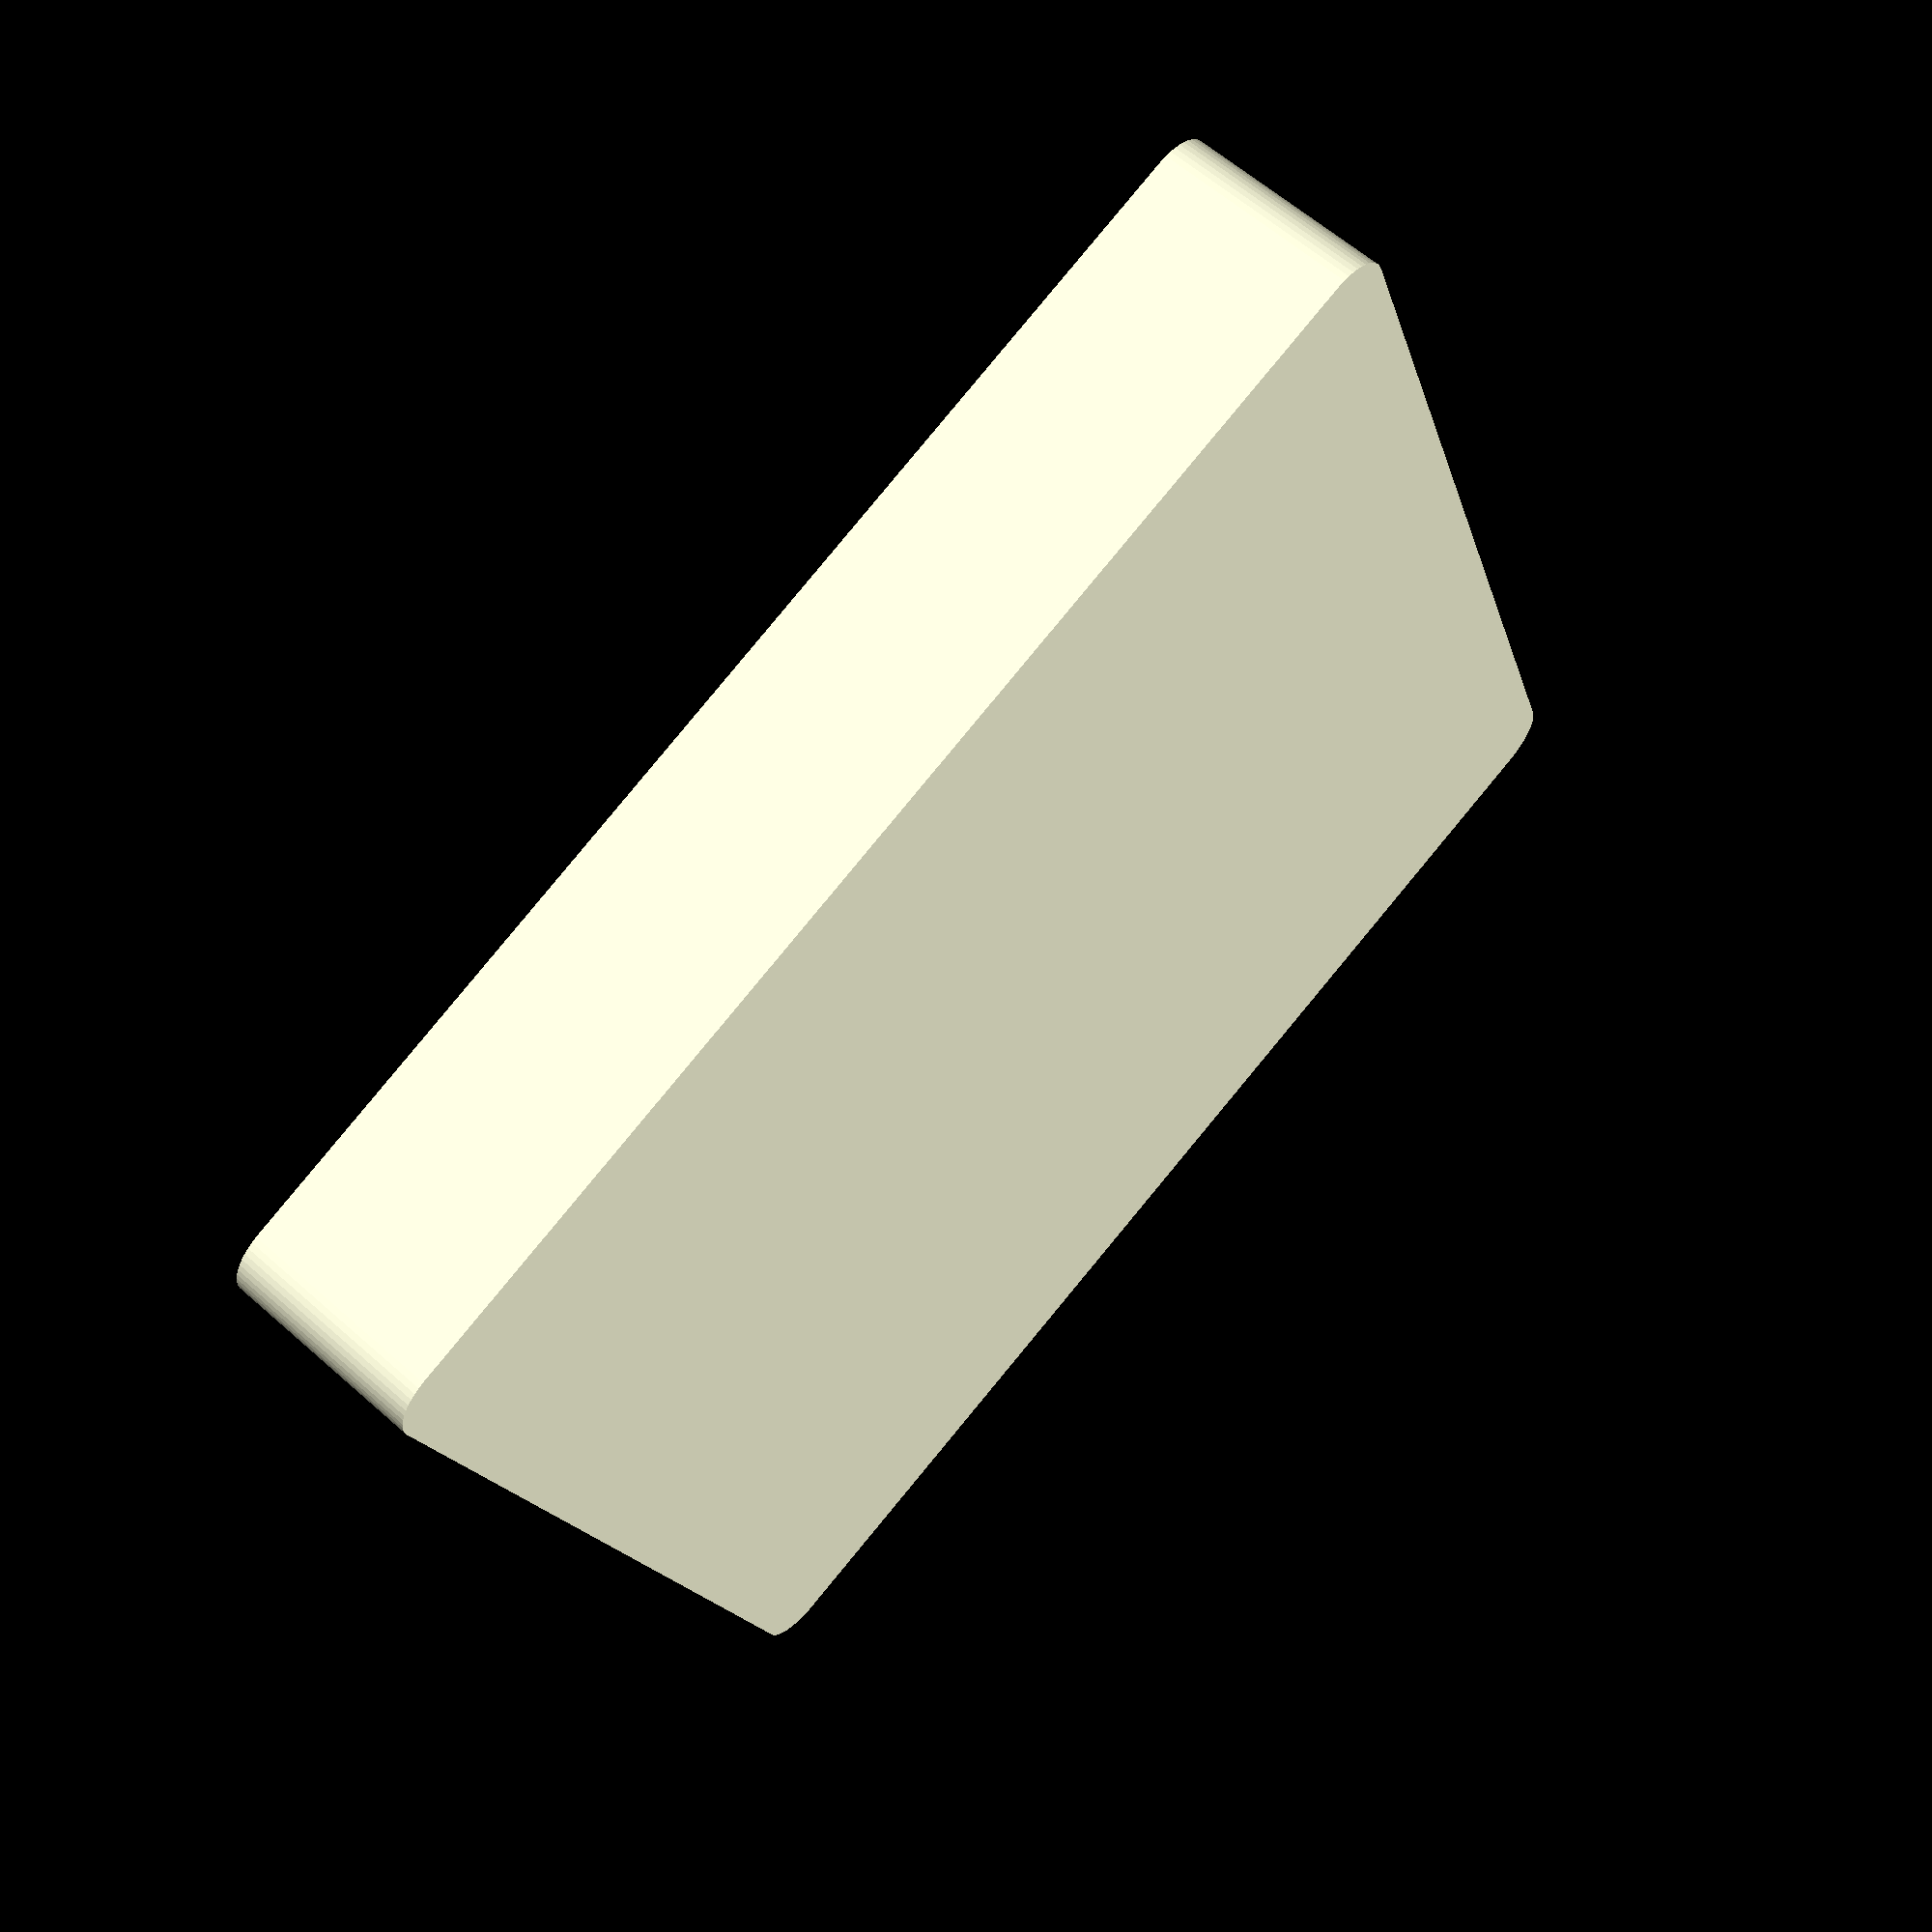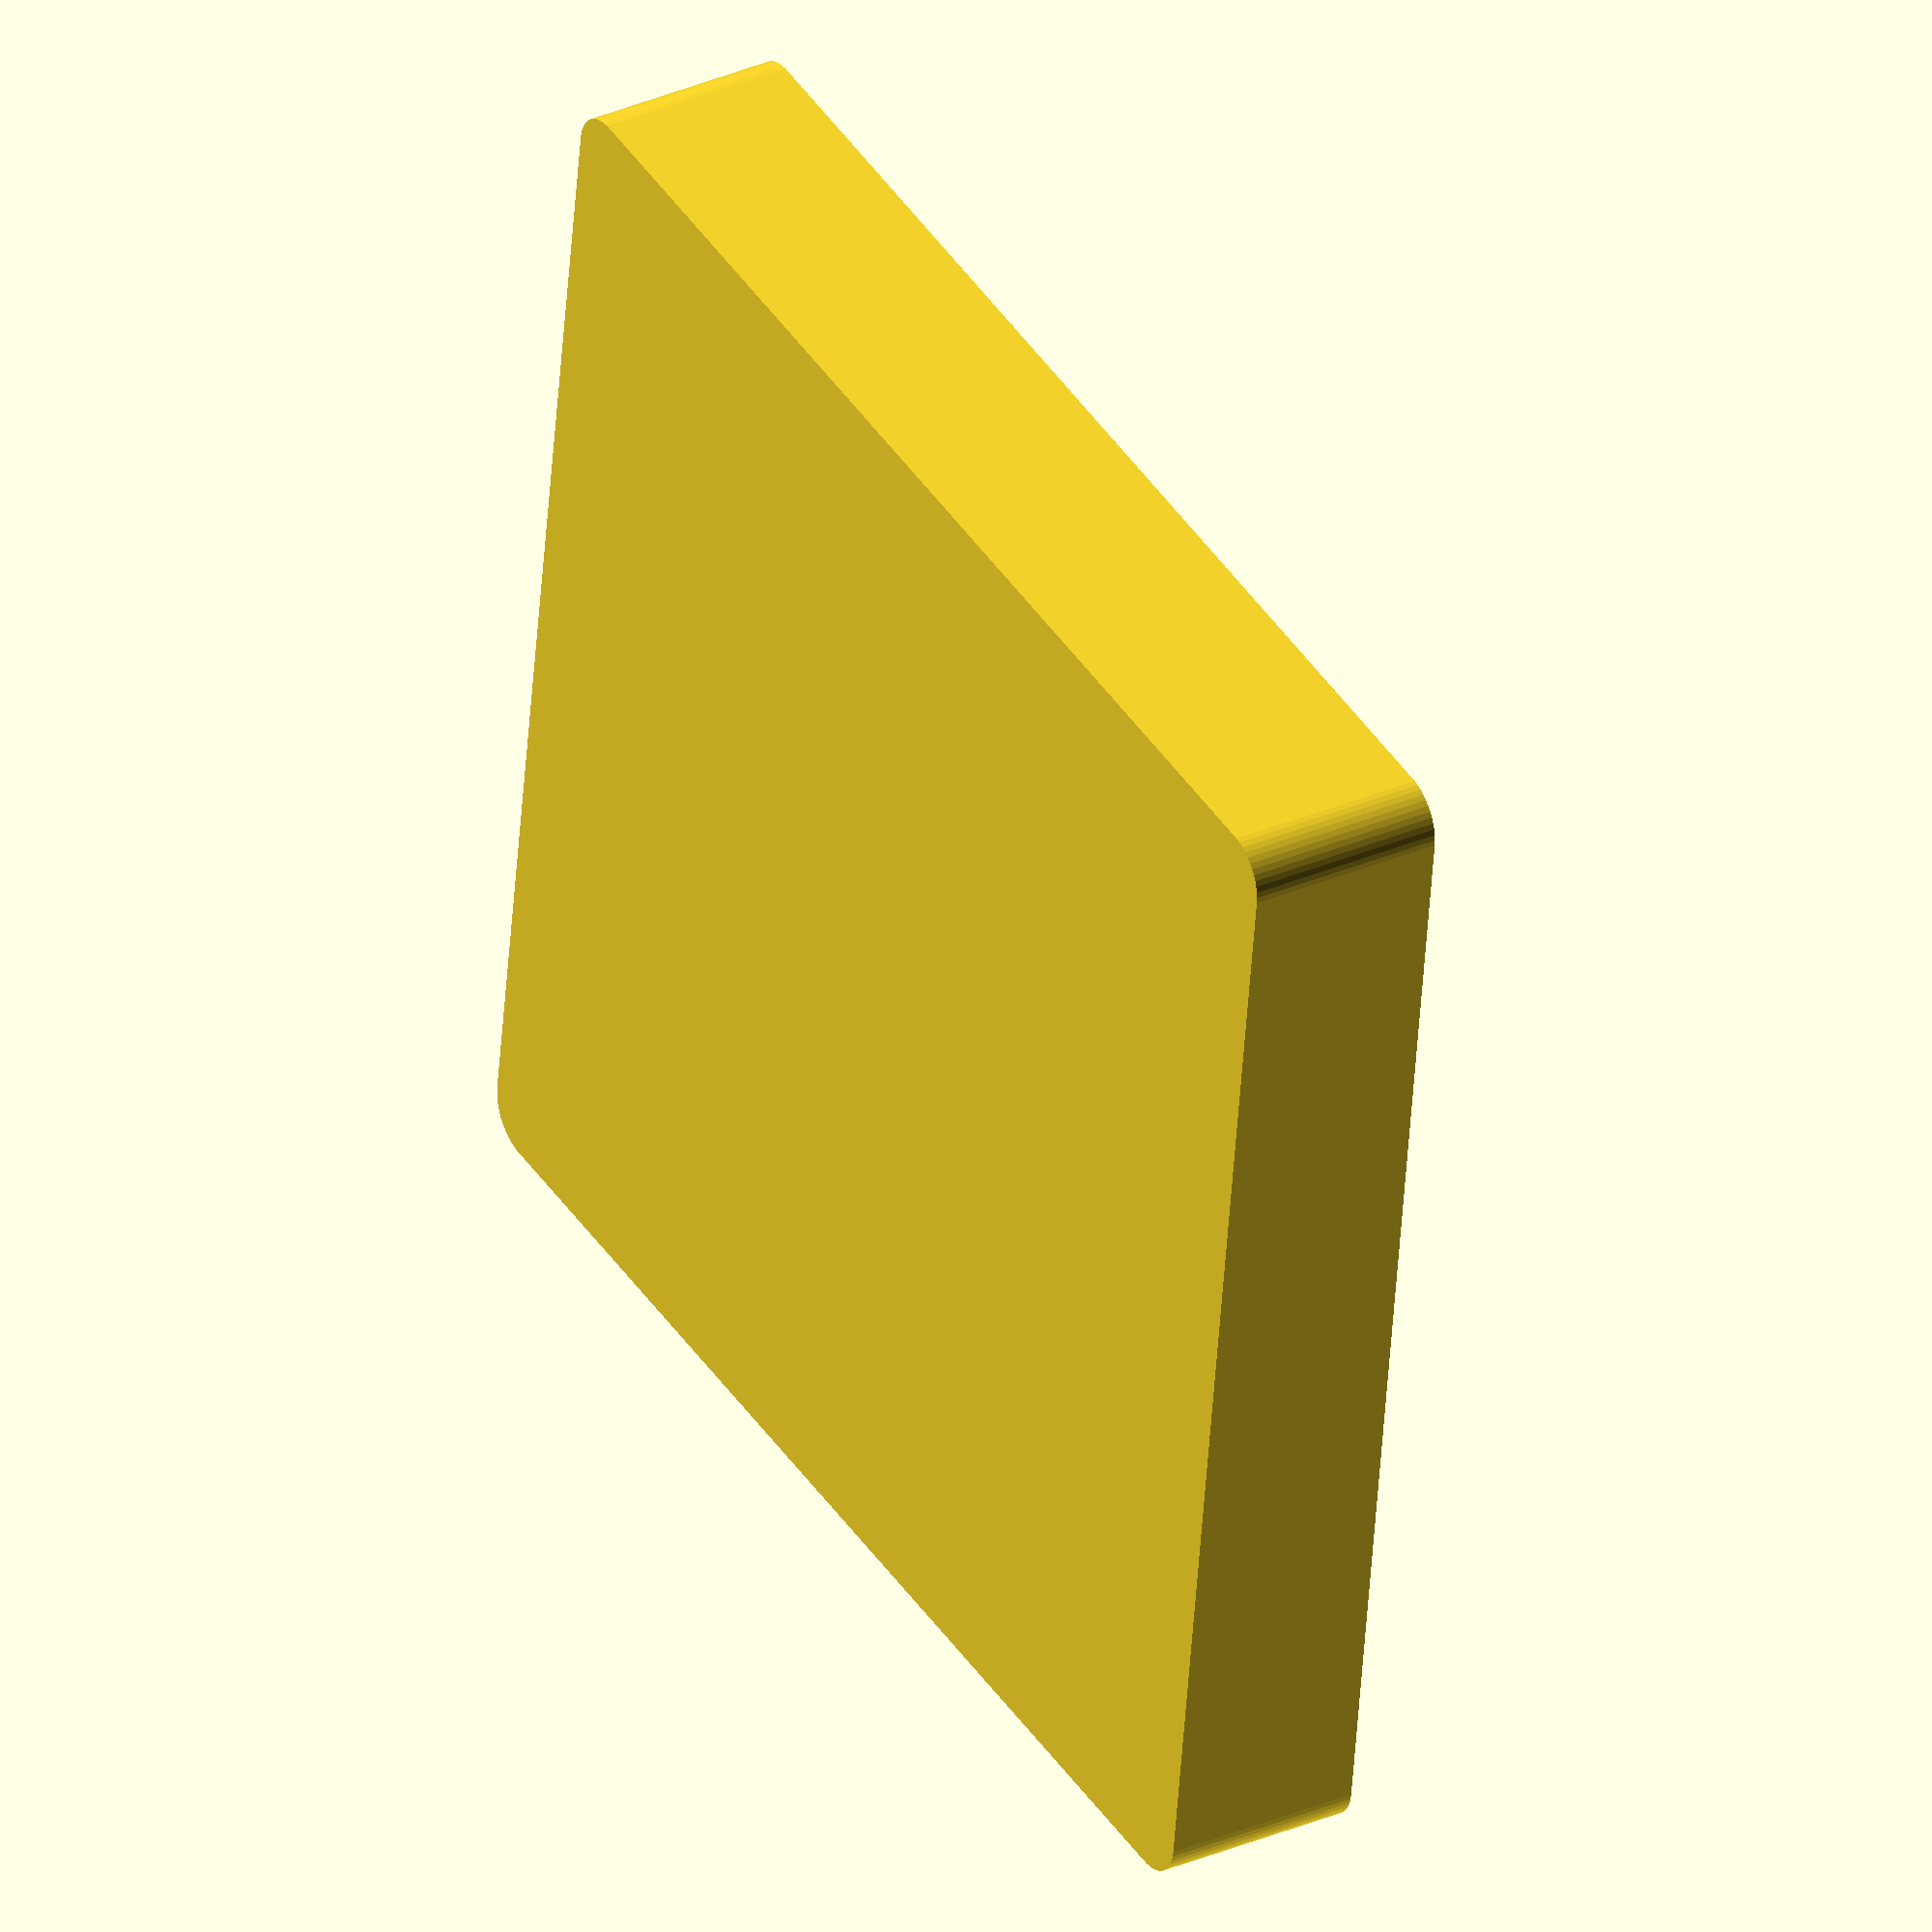
<openscad>
$fn = 50;


difference() {
	union() {
		hull() {
			translate(v = [-62.5000000000, 62.5000000000, 0]) {
				cylinder(h = 21, r = 5);
			}
			translate(v = [62.5000000000, 62.5000000000, 0]) {
				cylinder(h = 21, r = 5);
			}
			translate(v = [-62.5000000000, -62.5000000000, 0]) {
				cylinder(h = 21, r = 5);
			}
			translate(v = [62.5000000000, -62.5000000000, 0]) {
				cylinder(h = 21, r = 5);
			}
		}
	}
	union() {
		translate(v = [0, 0, 2]) {
			hull() {
				translate(v = [-62.5000000000, 62.5000000000, 0]) {
					cylinder(h = 19, r = 4);
				}
				translate(v = [62.5000000000, 62.5000000000, 0]) {
					cylinder(h = 19, r = 4);
				}
				translate(v = [-62.5000000000, -62.5000000000, 0]) {
					cylinder(h = 19, r = 4);
				}
				translate(v = [62.5000000000, -62.5000000000, 0]) {
					cylinder(h = 19, r = 4);
				}
			}
		}
	}
}
</openscad>
<views>
elev=300.2 azim=18.9 roll=132.4 proj=p view=wireframe
elev=327.0 azim=352.4 roll=239.2 proj=o view=solid
</views>
